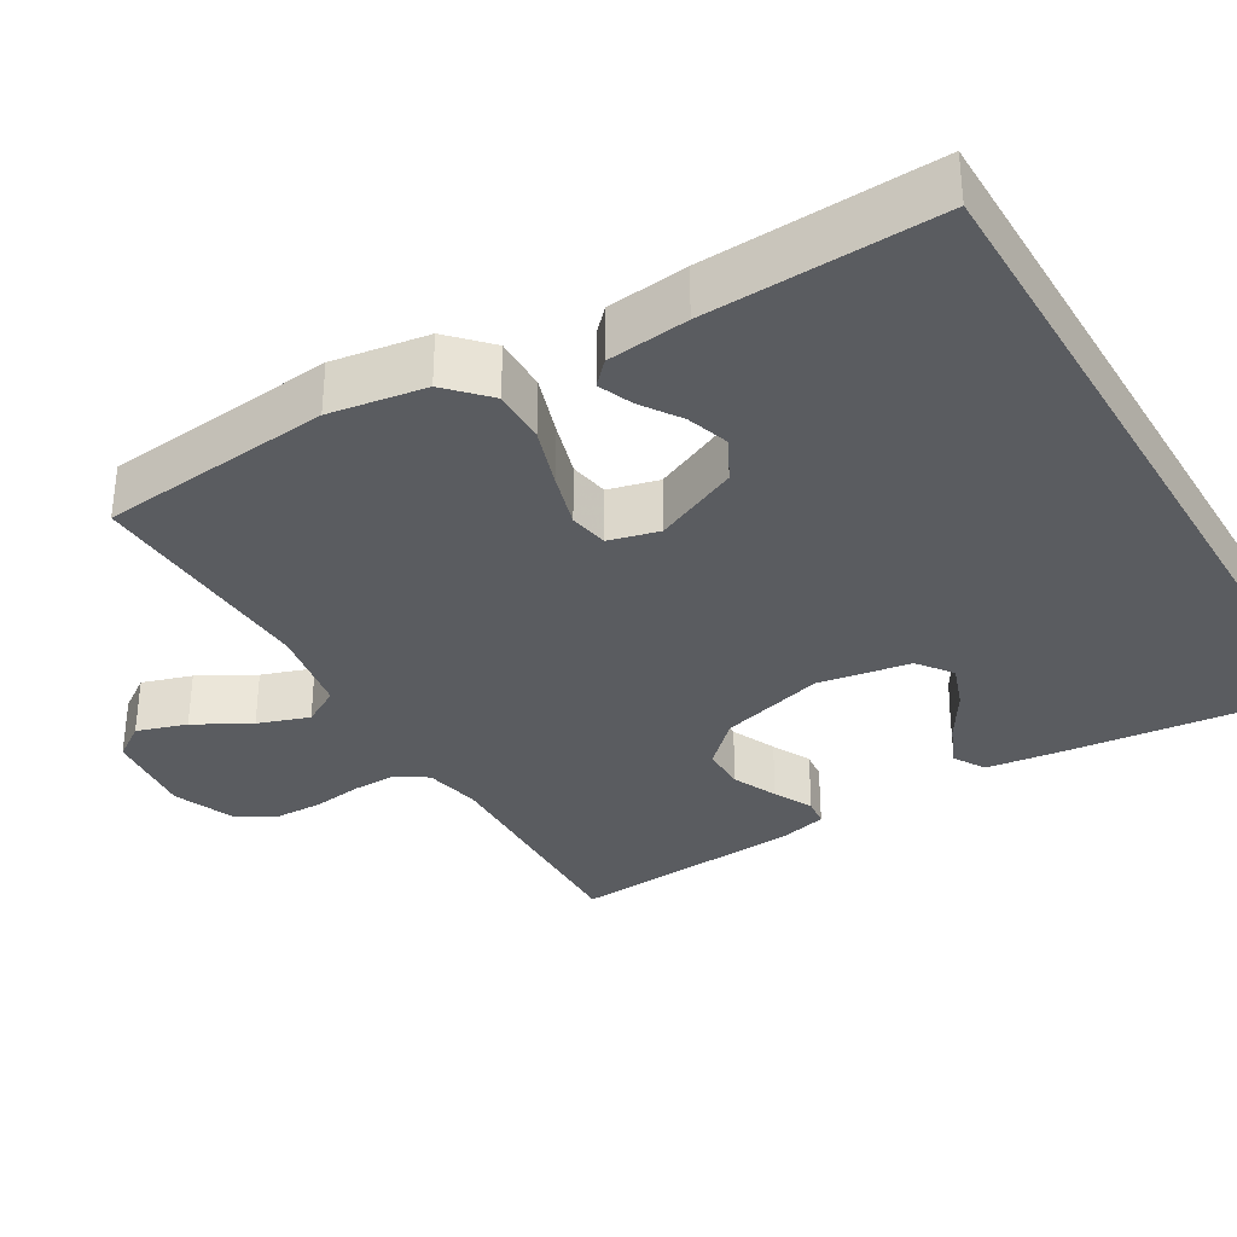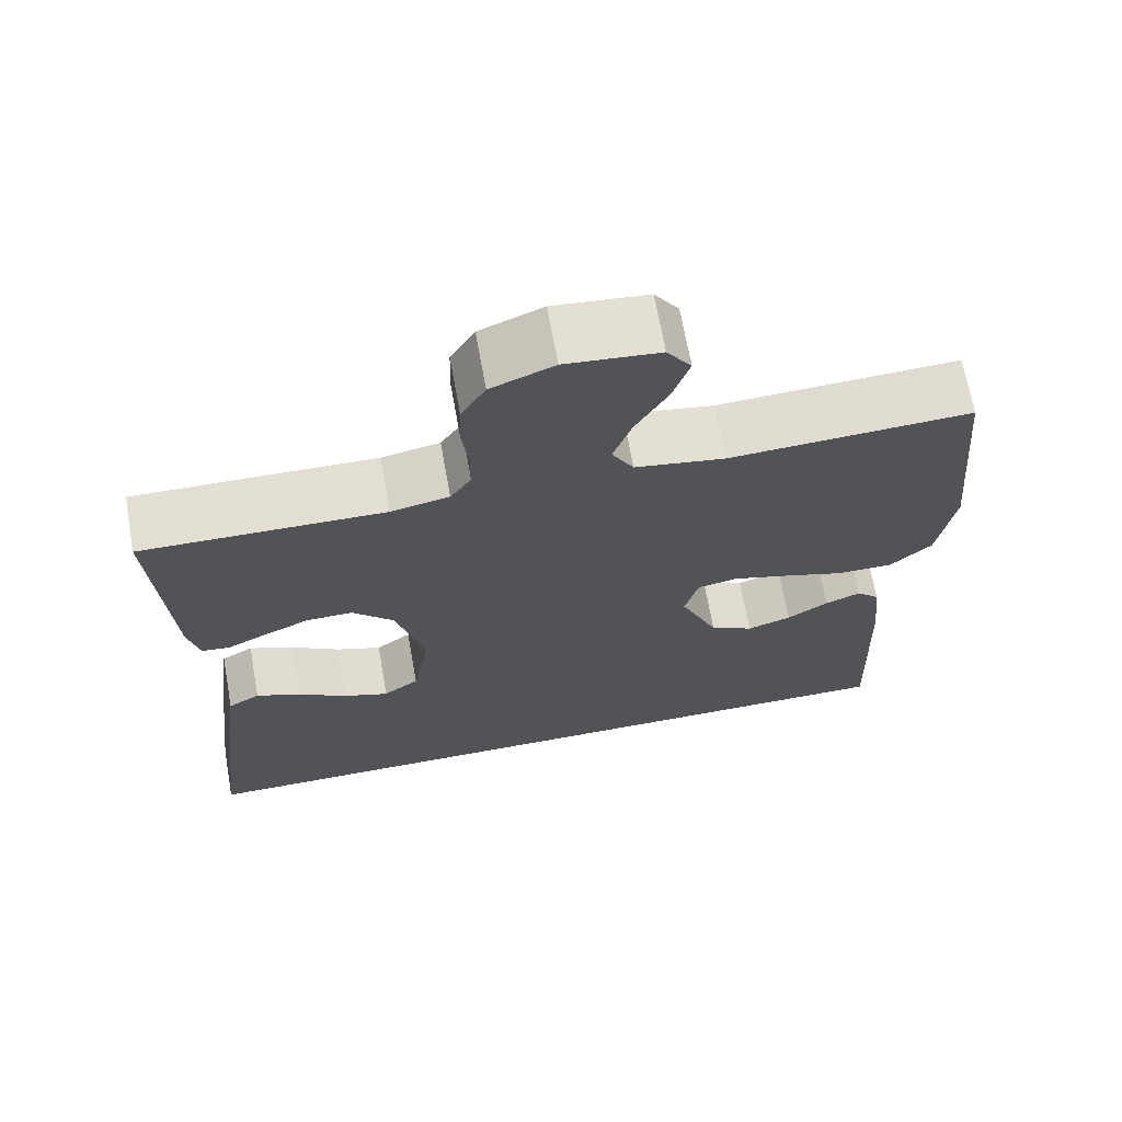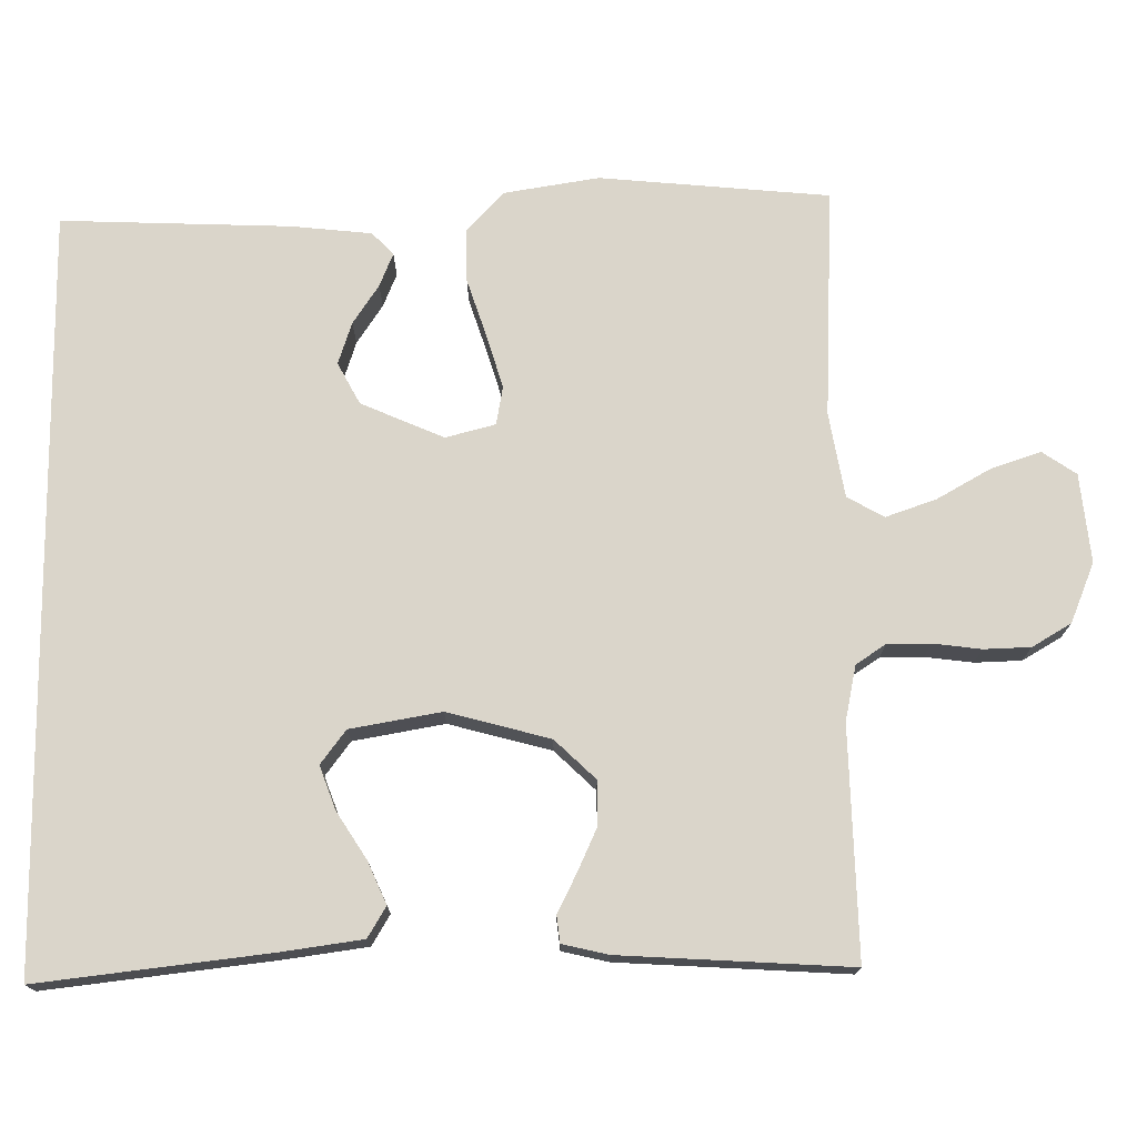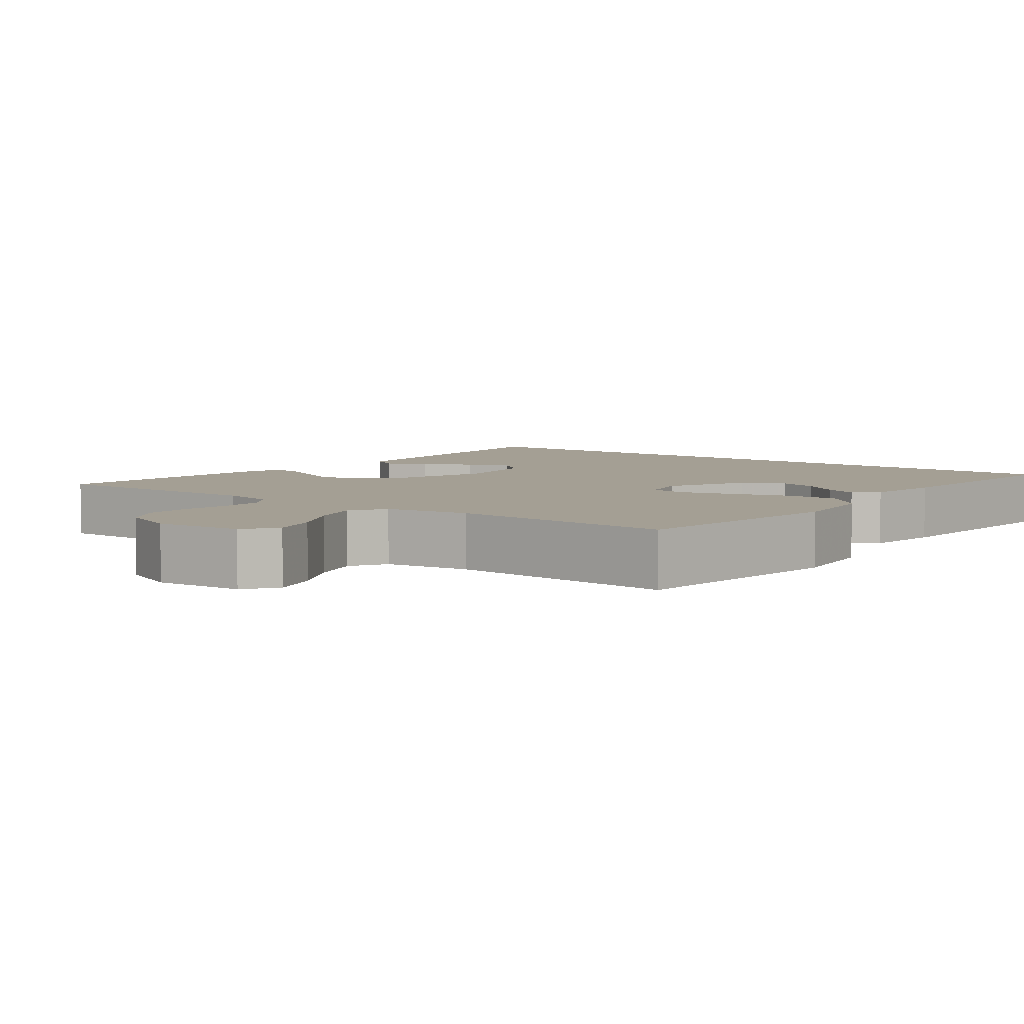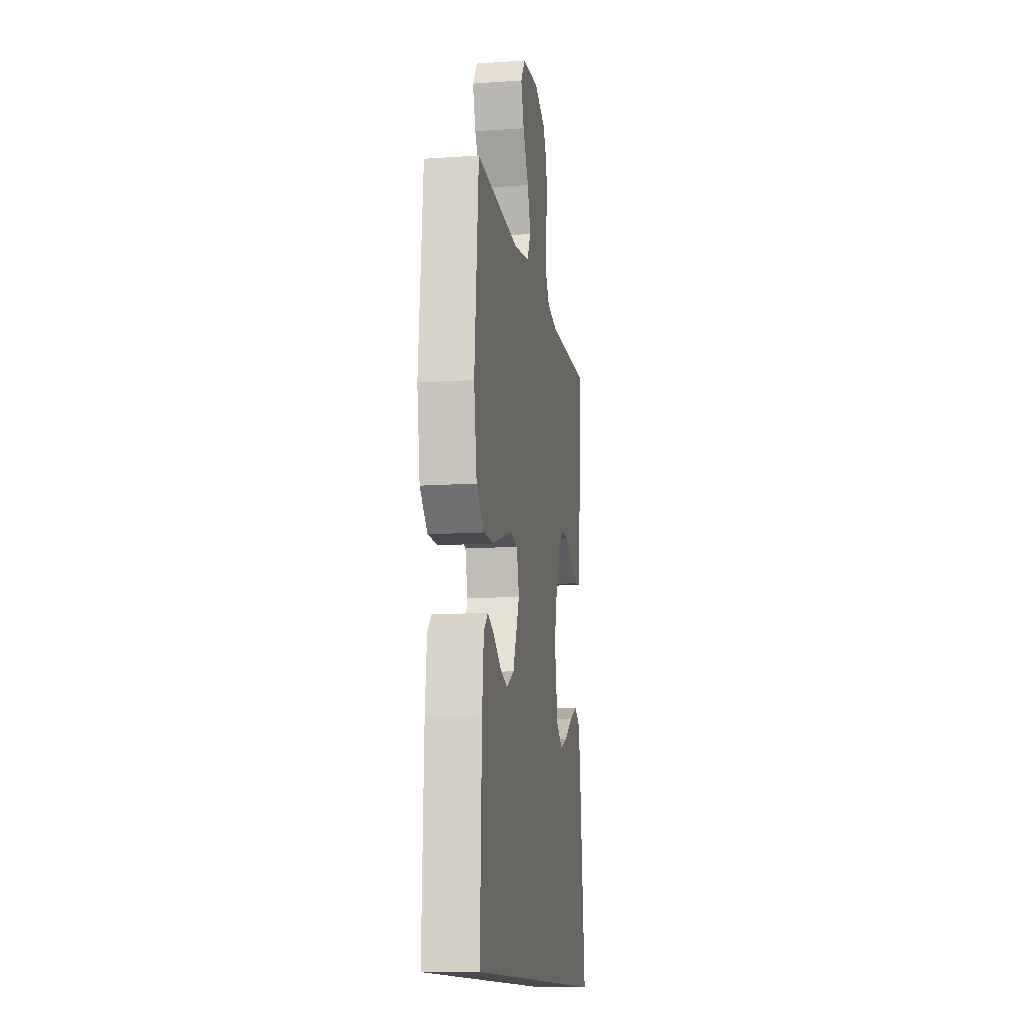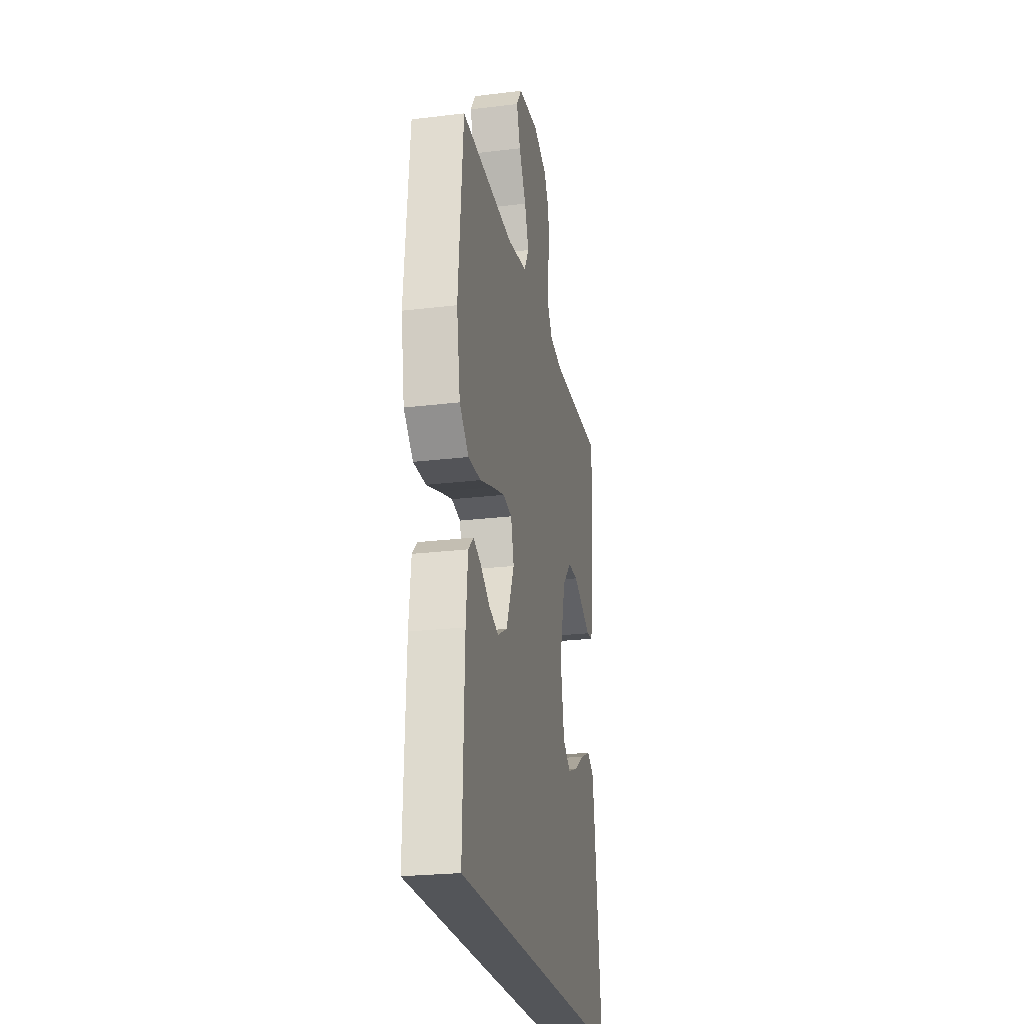
<metadata>
{"format":"obj","ext":"obj","renderer":"f3d","projection":"perspective","resolution":1024,"background":"white","views":[{"elev":-34.3,"azim":120.9,"up":"+Y"},{"elev":68.5,"azim":-10.2,"up":"+Z"},{"elev":74.2,"azim":-90.6,"up":"+Y"},{"elev":5.5,"azim":38.6,"up":"+Y"},{"elev":-12.9,"azim":98.9,"up":"+Z"},{"elev":-24.4,"azim":101.3,"up":"+Z"}]}
</metadata>
<code>
v -0.5 0.07 0.5
v -0.2 0.07 0.493
v -0.128 0.07 0.508
v -0.102 0.07 0.547
v -0.102 0.07 0.603
v -0.11 0.07 0.666
v -0.108 0.07 0.727
v -0.078 0.07 0.778
v 0 0.07 0.81
v 0.116 0.07 0.798
v 0.146 0.07 0.754
v 0.125 0.07 0.69
v 0.085 0.07 0.619
v 0.062 0.07 0.553
v 0.089 0.07 0.505
v 0.2 0.07 0.486
v 0.5 0.07 0.5
v 0.528 0.07 0.2
v 0.508 0.07 0.076
v 0.456 0.07 0.027
v 0.386 0.07 0.028
v 0.31 0.07 0.053
v 0.24 0.07 0.074
v 0.19 0.07 0.065
v 0.173 0.07 0
v 0.22 0.07 -0.108
v 0.274 0.07 -0.137
v 0.329 0.07 -0.119
v 0.38 0.07 -0.085
v 0.424 0.07 -0.067
v 0.453 0.07 -0.095
v 0.464 0.07 -0.2
v 0.475 0.07 -0.5
v -0.51 0.07 -0.5
v -0.475 0.07 -0.2
v -0.46 0.07 -0.092
v -0.42 0.07 -0.068
v -0.365 0.07 -0.092
v -0.304 0.07 -0.131
v -0.247 0.07 -0.152
v -0.203 0.07 -0.119
v -0.182 0.07 0
v -0.218 0.07 0.134
v -0.269 0.07 0.187
v -0.326 0.07 0.187
v -0.383 0.07 0.161
v -0.433 0.07 0.136
v -0.468 0.07 0.14
v -0.482 0.07 0.2
v -0.5 0 0.5
v -0.2 0 0.493
v -0.128 0 0.508
v -0.102 0 0.547
v -0.102 0 0.603
v -0.11 0 0.666
v -0.108 0 0.727
v -0.078 0 0.778
v 0 0 0.81
v 0.116 0 0.798
v 0.146 0 0.754
v 0.125 0 0.69
v 0.085 0 0.619
v 0.062 0 0.553
v 0.089 0 0.505
v 0.2 0 0.486
v 0.5 0 0.5
v 0.528 0 0.2
v 0.508 0 0.076
v 0.456 0 0.027
v 0.386 0 0.028
v 0.31 0 0.053
v 0.24 0 0.074
v 0.19 0 0.065
v 0.173 0 0
v 0.22 0 -0.108
v 0.274 0 -0.137
v 0.329 0 -0.119
v 0.38 0 -0.085
v 0.424 0 -0.067
v 0.453 0 -0.095
v 0.464 0 -0.2
v 0.475 0 -0.5
v -0.51 0 -0.5
v -0.475 0 -0.2
v -0.46 0 -0.092
v -0.42 0 -0.068
v -0.365 0 -0.092
v -0.304 0 -0.131
v -0.247 0 -0.152
v -0.203 0 -0.119
v -0.182 0 0
v -0.218 0 0.134
v -0.269 0 0.187
v -0.326 0 0.187
v -0.383 0 0.161
v -0.433 0 0.136
v -0.468 0 0.14
v -0.482 0 0.2
f 46 47 48 49
f 45 46 49 1
f 44 45 1 2
f 43 44 2 3
f 42 43 3 4
f 36 37 38 39
f 36 39 40
f 35 36 40
f 34 35 40
f 33 34 40 41
f 28 29 30 31
f 27 28 31 32
f 19 20 21 22
f 19 22 23
f 16 17 18 19
f 15 16 19 23
f 14 15 23 24
f 10 11 12 13
f 10 13 14
f 9 10 14
f 8 9 14
f 5 6 7 8
f 4 5 8 14
f 42 4 14 24
f 27 32 33 41
f 26 27 41 42
f 25 26 42
f 24 25 42
f 98 97 96 95
f 50 98 95 94
f 51 50 94 93
f 52 51 93 92
f 53 52 92 91
f 88 87 86 85
f 89 88 85
f 89 85 84
f 89 84 83
f 90 89 83 82
f 80 79 78 77
f 81 80 77 76
f 71 70 69 68
f 72 71 68
f 68 67 66 65
f 72 68 65 64
f 73 72 64 63
f 62 61 60 59
f 63 62 59
f 63 59 58
f 63 58 57
f 57 56 55 54
f 63 57 54 53
f 73 63 53 91
f 90 82 81 76
f 91 90 76 75
f 91 75 74
f 91 74 73
f 1 50 51 2
f 2 51 52 3
f 3 52 53 4
f 4 53 54 5
f 5 54 55 6
f 6 55 56 7
f 7 56 57 8
f 8 57 58 9
f 9 58 59 10
f 10 59 60 11
f 11 60 61 12
f 12 61 62 13
f 13 62 63 14
f 14 63 64 15
f 15 64 65 16
f 16 65 66 17
f 17 66 67 18
f 18 67 68 19
f 19 68 69 20
f 20 69 70 21
f 21 70 71 22
f 22 71 72 23
f 23 72 73 24
f 24 73 74 25
f 25 74 75 26
f 26 75 76 27
f 27 76 77 28
f 28 77 78 29
f 29 78 79 30
f 30 79 80 31
f 31 80 81 32
f 32 81 82 33
f 33 82 83 34
f 34 83 84 35
f 35 84 85 36
f 36 85 86 37
f 37 86 87 38
f 38 87 88 39
f 39 88 89 40
f 40 89 90 41
f 41 90 91 42
f 42 91 92 43
f 43 92 93 44
f 44 93 94 45
f 45 94 95 46
f 46 95 96 47
f 47 96 97 48
f 48 97 98 49
f 49 98 50 1

</code>
